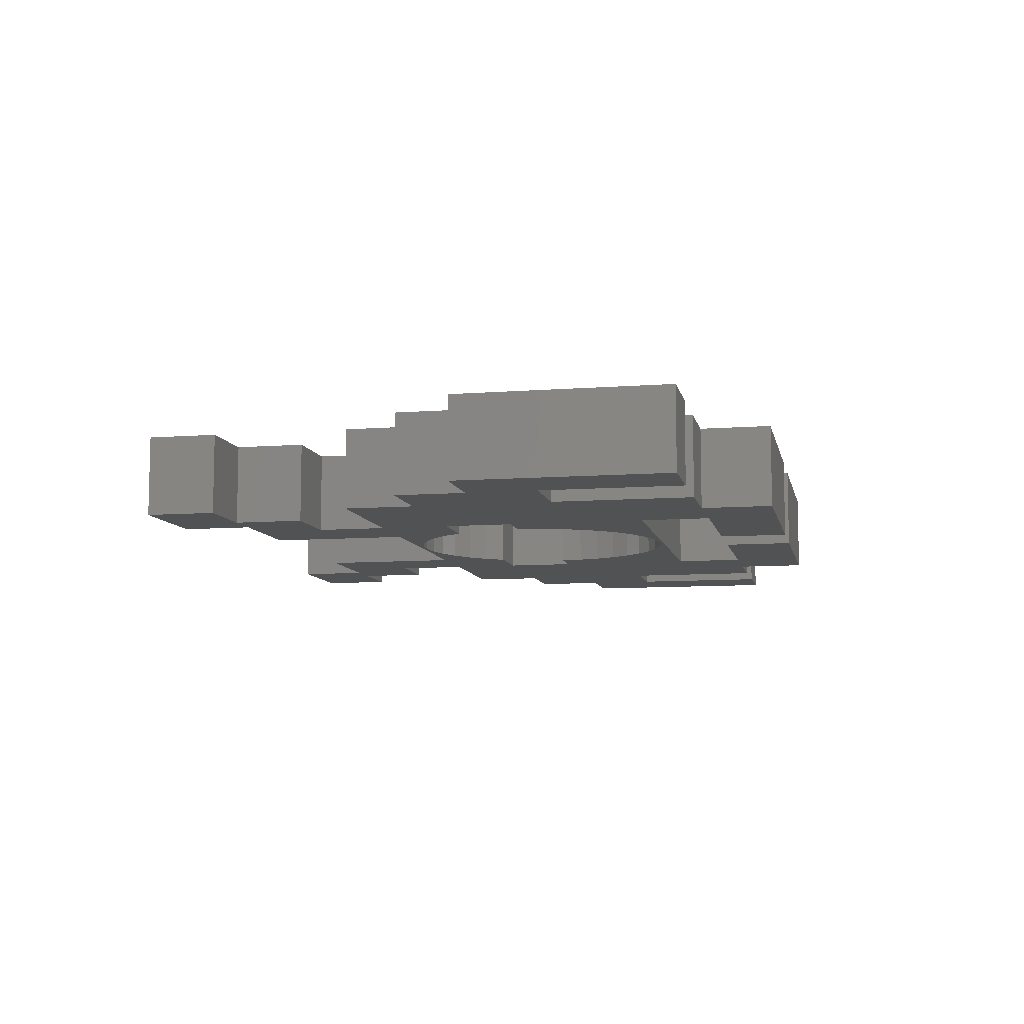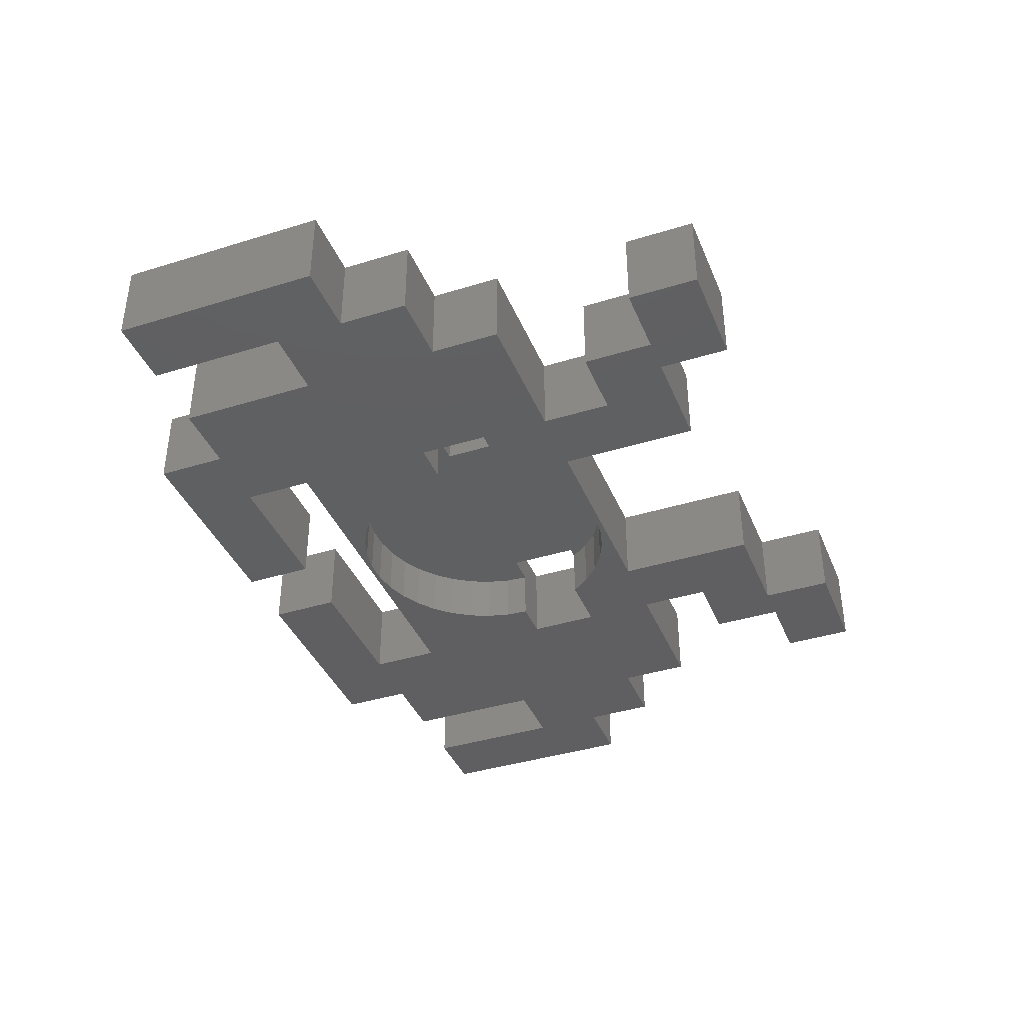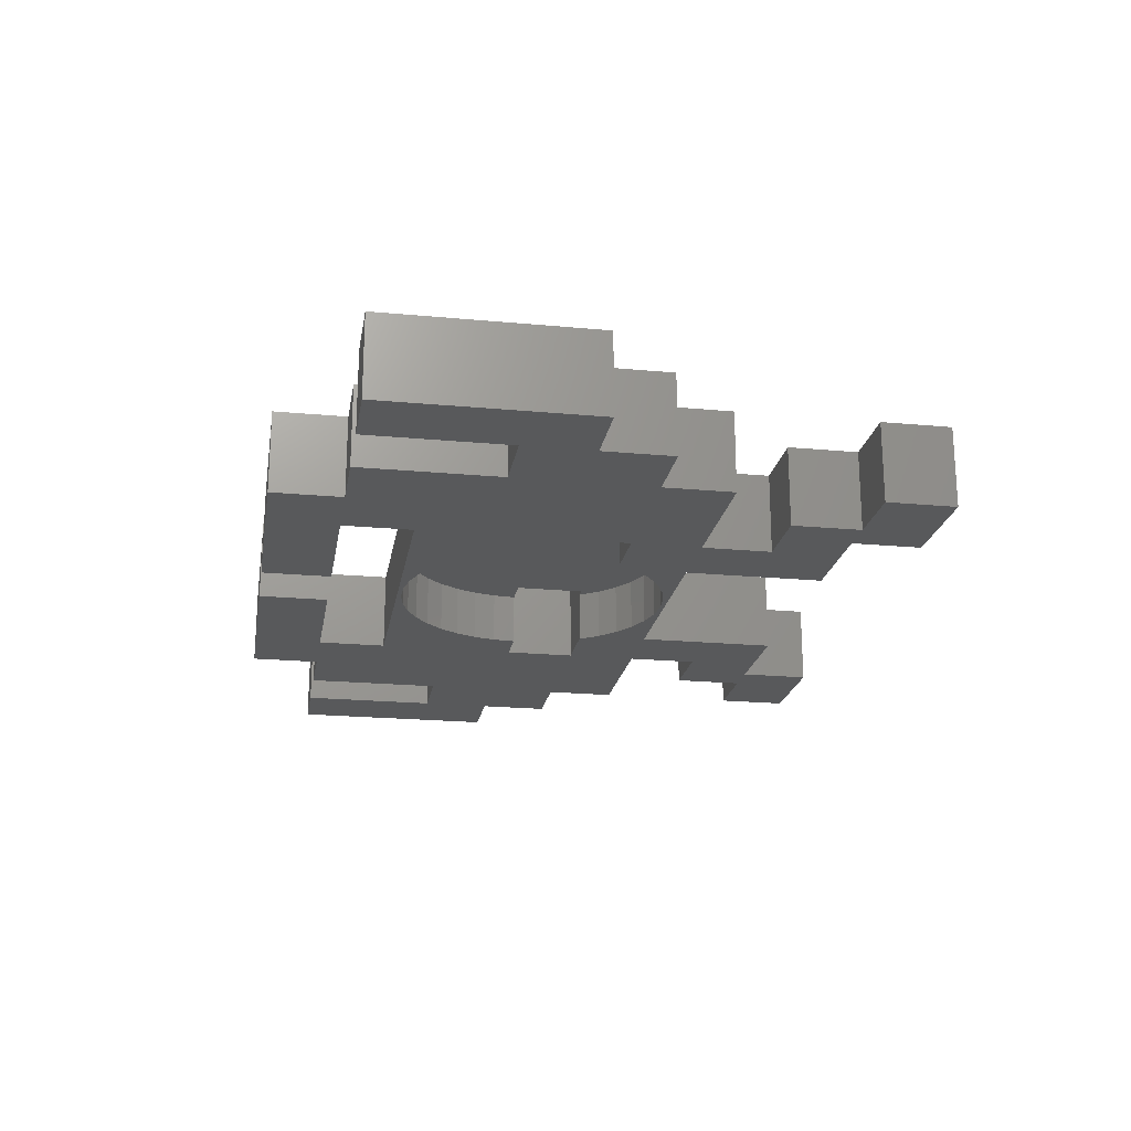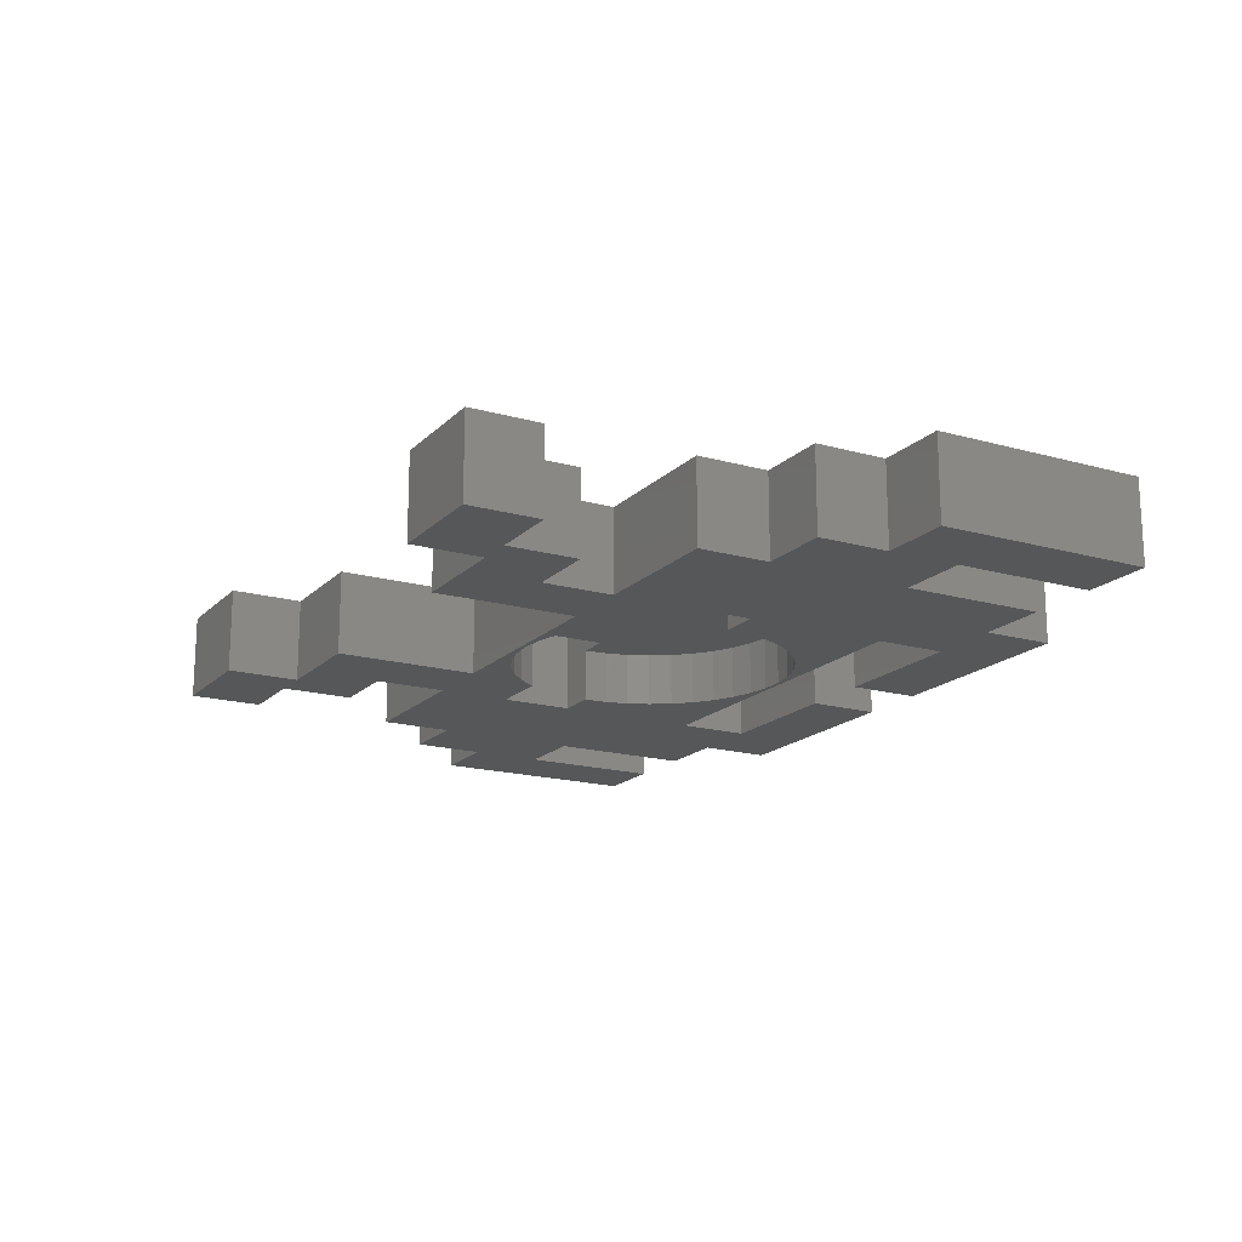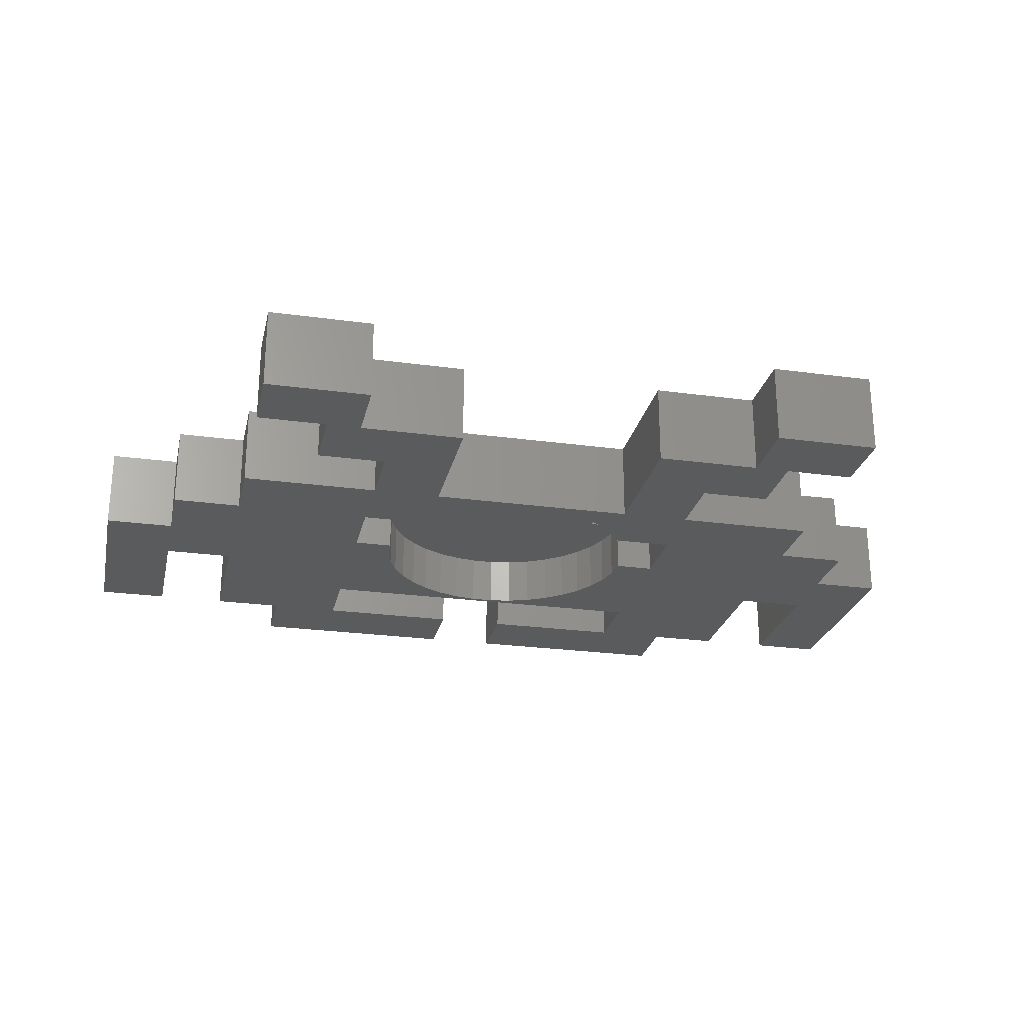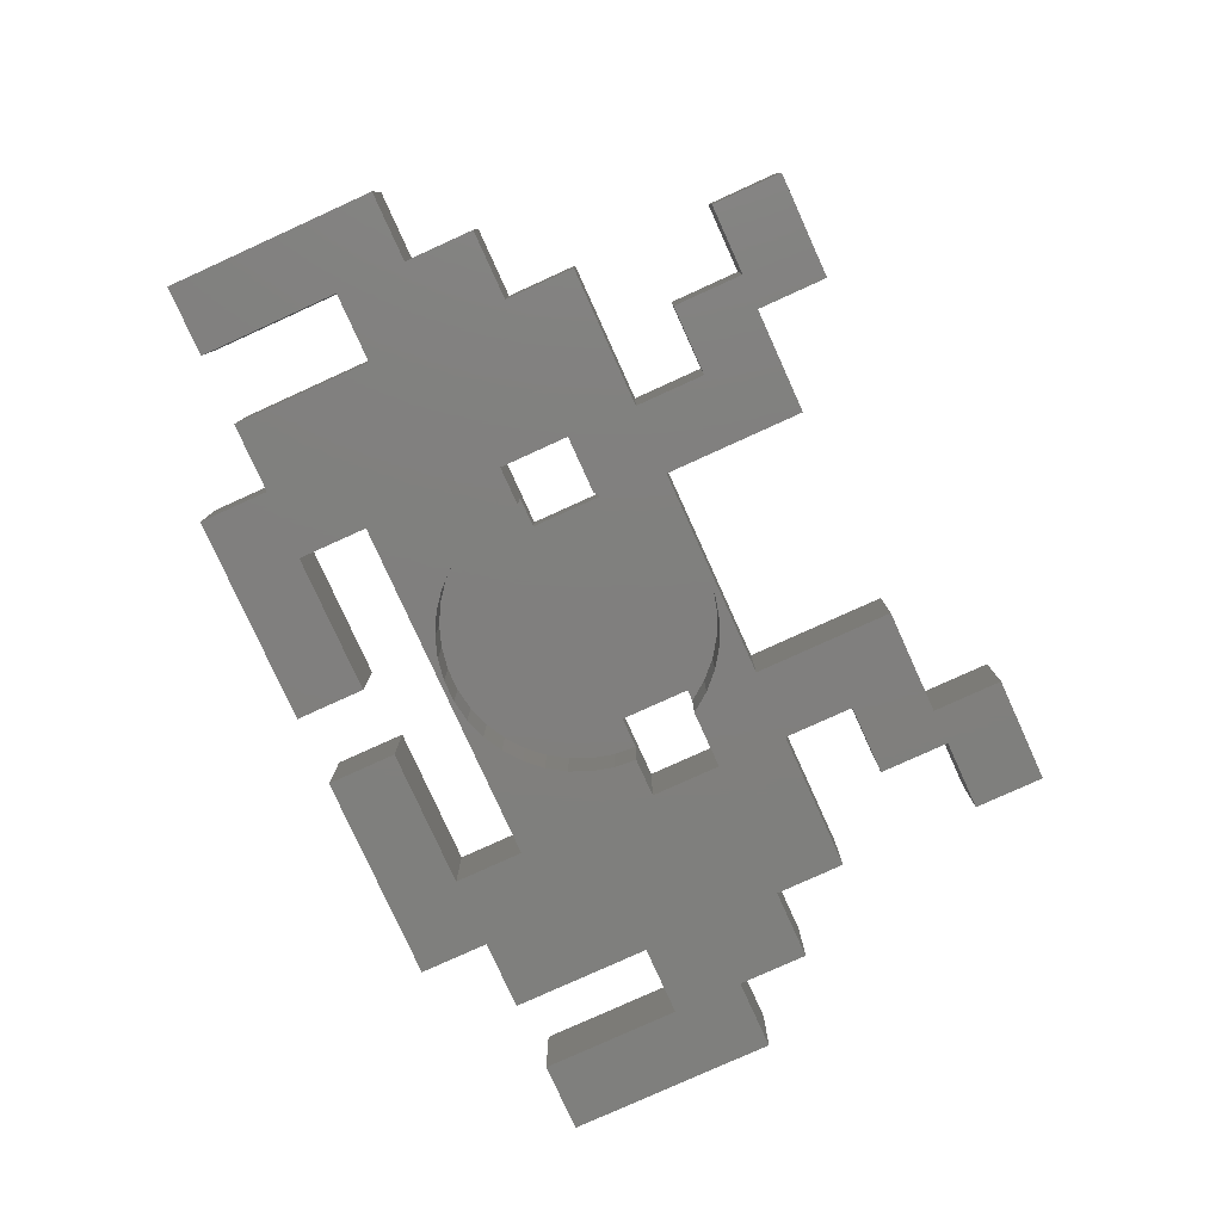
<metadata>
{"format":"stl","ext":"stl","renderer":"f3d","projection":"perspective","resolution":1024,"background":"white","views":[{"elev":-8.7,"azim":-78.2,"up":"+Z"},{"elev":-39.3,"azim":111.1,"up":"+Z"},{"elev":-20.8,"azim":80.5,"up":"+Z"},{"elev":-17.4,"azim":-119.2,"up":"+Z"},{"elev":-25.3,"azim":167.6,"up":"+Z"},{"elev":-79.5,"azim":114.4,"up":"+Z"}]}
</metadata>
<code>
# stl→obj: 186 verts, 376 faces
v -7.071 -11.1 0.9894
v -7.071 -11.1 2.973
v -7.071 -6.378 0.9894
v -7.071 -6.378 2.973
v 7.103 -6.378 0.9894
v 7.103 -6.378 2.973
v 7.103 -11.1 0.9894
v 7.103 -11.1 2.973
v 2.378 -25.28 2.973
v 2.378 -30 2.973
v 11.83 -25.28 2.973
v 16.55 -30 2.973
v 11.83 -20.55 2.973
v 16.55 -25.28 2.973
v 7.103 -1.654 2.973
v 11.83 -1.654 2.973
v 7.103 7.795 2.973
v 11.83 3.071 2.973
v 14.19 7.795 2.973
v 16.55 3.071 2.973
v 14.19 12.52 2.973
v 16.55 7.795 2.973
v 21.28 12.52 2.973
v 21.28 7.795 2.973
v 26 -6.378 2.973
v 21.28 -6.378 2.973
v 26 -11.1 2.973
v 21.28 -15.83 2.973
v 30.72 -11.1 2.973
v 26 -15.83 2.973
v 30.72 -25.28 2.973
v 26 -25.28 2.973
v 21.28 -25.28 2.973
v 11.83 -11.1 2.973
v 11.83 -6.378 2.973
v 21.28 -1.654 2.973
v -7.071 -1.654 2.973
v -16.52 7.795 2.973
v -16.52 3.071 2.973
v -11.79 3.071 2.973
v -21.24 12.52 2.973
v -21.24 7.795 2.973
v -14.16 12.52 2.973
v -14.16 7.795 2.973
v -7.071 7.795 2.973
v -11.79 -1.654 2.973
v -11.79 -6.378 2.973
v -16.52 -25.28 2.973
v -16.52 -30 2.973
v -11.79 -25.28 2.973
v -2.346 -30 2.973
v -2.346 -25.28 2.973
v -30.69 -25.28 2.973
v -25.97 -25.28 2.973
v -30.69 -11.1 2.973
v -25.97 -15.83 2.973
v -25.97 -11.1 2.973
v -21.24 -15.83 2.973
v -25.97 -6.378 2.973
v -21.24 -6.378 2.973
v -21.24 -25.28 2.973
v -11.79 -20.55 2.973
v -21.24 -1.654 2.973
v -11.79 -11.1 2.973
v 7.882 -6.378 -2.483
v 6.96 -5.104 -2.483
v 7.103 -1.654 -2.483
v 5.833 -4.006 -2.483
v 4.535 -3.117 -2.483
v 3.105 -2.462 -2.483
v 16.55 7.795 -2.483
v 16.55 3.071 -2.483
v 11.83 3.071 -2.483
v 9.067 -12.61 -2.483
v 9.192 -11.1 -2.483
v 11.83 -11.1 -2.483
v -2.346 -25.28 -2.483
v -2.346 -30 -2.483
v -11.79 -25.28 -2.483
v -16.52 -30 -2.483
v -11.79 -20.55 -2.483
v 11.83 -1.654 -2.483
v 21.28 -1.654 -2.483
v 21.28 -6.378 -2.483
v 21.28 12.52 -2.483
v 21.28 7.795 -2.483
v 14.19 12.52 -2.483
v 14.19 7.795 -2.483
v 7.103 7.795 -2.483
v 11.83 -6.378 -2.483
v 21.28 -15.83 -2.483
v 21.28 -25.28 -2.483
v 16.55 -25.28 -2.483
v 30.72 -25.28 -2.483
v 26 -25.28 -2.483
v 30.72 -11.1 -2.483
v 26 -15.83 -2.483
v 26 -11.1 -2.483
v 26 -6.378 -2.483
v -16.52 -25.28 -2.483
v -21.24 -25.28 -2.483
v -21.24 -15.83 -2.483
v -11.79 -11.1 -2.483
v -21.24 -6.378 -2.483
v -11.79 -6.378 -2.483
v -21.24 -1.654 -2.483
v -7.85 -6.378 -2.483
v -7.071 -1.654 -2.483
v -11.79 -1.654 -2.483
v -11.79 3.071 -2.483
v 1.583 -2.061 -2.483
v 0.01597 -1.926 -2.483
v -1.551 -2.061 -2.483
v 11.83 -20.55 -2.483
v 8.086 -15.47 -2.483
v 8.695 -14.08 -2.483
v -21.24 7.795 -2.483
v -21.24 12.52 -2.483
v -16.52 7.795 -2.483
v -14.16 12.52 -2.483
v -16.52 3.071 -2.483
v -14.16 7.795 -2.483
v -7.071 7.795 -2.483
v -25.97 -25.28 -2.483
v -30.69 -25.28 -2.483
v -25.97 -15.83 -2.483
v -30.69 -11.1 -2.483
v -25.97 -11.1 -2.483
v -5.003 -18.78 -2.483
v -3.67 -19.51 -2.483
v 2.378 -30 -2.483
v 2.378 -25.28 -2.483
v 16.55 -30 -2.483
v 11.83 -25.28 -2.483
v -9.16 -11.1 -2.483
v -9.035 -12.61 -2.483
v -8.663 -14.08 -2.483
v -6.199 -17.85 -2.483
v -7.225 -16.74 -2.483
v -8.054 -15.47 -2.483
v -6.928 -5.104 -2.483
v -5.801 -4.006 -2.483
v 2.269 -20 -2.483
v 3.702 -19.51 -2.483
v 5.035 -18.78 -2.483
v -3.073 -2.462 -2.483
v -4.503 -3.117 -2.483
v -25.97 -6.378 -2.483
v -2.237 -20 -2.483
v -0.7418 -20.25 -2.483
v 0.7737 -20.25 -2.483
v 6.231 -17.85 -2.483
v 7.257 -16.74 -2.483
v -7.85 -6.378 0.9894
v -9.16 -11.1 0.9894
v 7.882 -6.378 0.9894
v 9.192 -11.1 0.9894
v -6.928 -5.104 0.9894
v -5.801 -4.006 0.9894
v -4.503 -3.117 0.9894
v -3.073 -2.462 0.9894
v -1.551 -2.061 0.9894
v 0.01597 -1.926 0.9894
v 1.583 -2.061 0.9894
v 3.105 -2.462 0.9894
v 4.535 -3.117 0.9894
v 5.833 -4.006 0.9894
v 6.96 -5.104 0.9894
v 9.067 -12.61 0.9894
v 8.695 -14.08 0.9894
v 8.086 -15.47 0.9894
v 7.257 -16.74 0.9894
v 6.231 -17.85 0.9894
v 5.035 -18.78 0.9894
v 3.702 -19.51 0.9894
v 2.269 -20 0.9894
v 0.7737 -20.25 0.9894
v -0.7418 -20.25 0.9894
v -2.237 -20 0.9894
v -3.67 -19.51 0.9894
v -5.003 -18.78 0.9894
v -6.199 -17.85 0.9894
v -7.225 -16.74 0.9894
v -8.054 -15.47 0.9894
v -8.663 -14.08 0.9894
v -9.035 -12.61 0.9894
f 1 2 3
f 3 2 4
f 5 6 7
f 7 6 8
f 9 10 11
f 11 10 12
f 11 12 13
f 13 12 14
f 2 8 4
f 4 8 6
f 15 16 17
f 17 16 18
f 17 18 19
f 19 18 20
f 19 20 21
f 21 20 22
f 21 22 23
f 23 22 24
f 25 26 27
f 27 26 28
f 27 28 29
f 29 28 30
f 29 30 31
f 31 30 32
f 14 33 13
f 13 33 28
f 13 28 34
f 34 28 26
f 34 26 35
f 35 26 36
f 36 16 35
f 35 16 15
f 35 15 6
f 6 15 37
f 6 37 4
f 38 39 40
f 41 42 43
f 43 42 38
f 43 38 44
f 44 38 40
f 44 40 45
f 45 40 46
f 45 46 37
f 37 46 47
f 37 47 4
f 48 49 50
f 50 49 51
f 50 51 52
f 53 54 55
f 55 54 56
f 55 56 57
f 57 56 58
f 57 58 59
f 59 58 60
f 61 48 58
f 58 48 50
f 58 50 60
f 60 50 62
f 46 63 47
f 47 63 60
f 47 60 64
f 64 60 62
f 64 62 2
f 2 62 13
f 2 13 8
f 8 13 34
f 65 66 67
f 66 68 67
f 67 68 69
f 67 69 70
f 71 72 73
f 74 75 76
f 77 78 79
f 79 78 80
f 79 80 81
f 82 83 84
f 85 86 87
f 87 86 71
f 87 71 88
f 88 71 73
f 88 73 89
f 89 73 82
f 89 82 67
f 67 82 90
f 67 90 65
f 82 84 90
f 90 84 91
f 90 91 76
f 76 91 92
f 76 92 93
f 94 95 96
f 96 95 97
f 96 97 98
f 98 97 91
f 98 91 99
f 99 91 84
f 80 100 81
f 81 100 101
f 81 101 102
f 103 104 105
f 105 104 106
f 105 106 107
f 108 109 110
f 70 111 67
f 67 111 112
f 67 112 108
f 108 112 113
f 114 115 116
f 117 118 119
f 119 118 120
f 119 120 121
f 121 120 122
f 121 122 110
f 110 122 123
f 110 123 108
f 124 125 126
f 126 125 127
f 126 127 102
f 102 127 128
f 102 128 81
f 129 130 81
f 131 132 133
f 133 132 134
f 133 134 93
f 93 134 114
f 93 114 76
f 76 114 116
f 76 116 74
f 135 136 103
f 103 136 137
f 138 104 139
f 139 104 103
f 139 103 140
f 140 103 137
f 106 109 107
f 107 109 108
f 107 108 141
f 141 108 142
f 143 144 114
f 114 144 145
f 113 146 108
f 108 146 147
f 108 147 142
f 138 129 104
f 104 129 81
f 104 81 148
f 148 81 128
f 130 149 81
f 81 149 150
f 81 150 114
f 114 150 151
f 114 151 143
f 145 152 114
f 114 152 153
f 114 153 115
f 27 29 98
f 98 29 96
f 25 27 99
f 99 27 98
f 26 25 84
f 84 25 99
f 36 26 83
f 83 26 84
f 16 36 82
f 82 36 83
f 18 16 73
f 73 16 82
f 20 18 72
f 72 18 73
f 22 20 71
f 71 20 72
f 24 22 86
f 86 22 71
f 23 24 85
f 85 24 86
f 21 23 87
f 87 23 85
f 19 21 88
f 88 21 87
f 17 19 89
f 89 19 88
f 15 17 67
f 67 17 89
f 37 15 108
f 108 15 67
f 45 37 123
f 123 37 108
f 44 45 122
f 122 45 123
f 43 44 120
f 120 44 122
f 41 43 118
f 118 43 120
f 42 41 117
f 117 41 118
f 38 42 119
f 119 42 117
f 39 38 121
f 121 38 119
f 40 39 110
f 110 39 121
f 46 40 109
f 109 40 110
f 63 46 106
f 106 46 109
f 60 63 104
f 104 63 106
f 59 60 148
f 148 60 104
f 57 59 128
f 128 59 148
f 55 57 127
f 127 57 128
f 53 55 125
f 125 55 127
f 54 53 124
f 124 53 125
f 56 54 126
f 126 54 124
f 58 56 102
f 102 56 126
f 61 58 101
f 101 58 102
f 48 61 100
f 100 61 101
f 49 48 80
f 80 48 100
f 51 49 78
f 78 49 80
f 52 51 77
f 77 51 78
f 50 52 79
f 79 52 77
f 62 50 81
f 81 50 79
f 13 62 114
f 114 62 81
f 11 13 134
f 134 13 114
f 9 11 132
f 132 11 134
f 10 9 131
f 131 9 132
f 12 10 133
f 133 10 131
f 14 12 93
f 93 12 133
f 33 14 92
f 92 14 93
f 28 33 91
f 91 33 92
f 30 28 97
f 97 28 91
f 32 30 95
f 95 30 97
f 31 32 94
f 94 32 95
f 29 31 96
f 96 31 94
f 3 4 154
f 154 4 47
f 154 47 107
f 107 47 105
f 47 64 105
f 105 64 103
f 135 103 155
f 155 103 64
f 155 64 1
f 1 64 2
f 34 35 76
f 76 35 90
f 65 90 156
f 156 90 35
f 156 35 5
f 5 35 6
f 7 8 157
f 157 8 34
f 157 34 75
f 75 34 76
f 154 107 141
f 154 141 158
f 158 141 142
f 158 142 159
f 159 142 147
f 159 147 160
f 160 147 146
f 160 146 161
f 161 146 113
f 161 113 162
f 162 113 112
f 162 112 163
f 163 112 111
f 163 111 164
f 164 111 70
f 164 70 165
f 165 70 69
f 165 69 166
f 166 69 68
f 166 68 167
f 167 68 66
f 167 66 168
f 168 66 65
f 168 65 156
f 157 75 74
f 157 74 169
f 169 74 116
f 169 116 170
f 170 116 115
f 170 115 171
f 171 115 153
f 171 153 172
f 172 153 152
f 172 152 173
f 173 152 145
f 173 145 174
f 174 145 144
f 174 144 175
f 175 144 143
f 175 143 176
f 176 143 151
f 176 151 177
f 177 151 150
f 177 150 178
f 178 150 149
f 178 149 179
f 179 149 130
f 179 130 180
f 180 130 129
f 180 129 181
f 181 129 138
f 181 138 182
f 182 138 139
f 182 139 183
f 183 139 140
f 183 140 184
f 184 140 137
f 184 137 185
f 185 137 136
f 185 136 186
f 186 136 135
f 186 135 155
f 168 156 5
f 186 155 1
f 167 168 166
f 166 168 5
f 166 5 165
f 165 5 7
f 157 169 7
f 7 169 170
f 179 180 1
f 1 180 181
f 1 181 182
f 154 158 3
f 3 158 159
f 185 186 184
f 184 186 1
f 184 1 183
f 183 1 182
f 164 165 179
f 179 165 7
f 179 7 178
f 178 7 170
f 178 170 177
f 177 170 171
f 177 171 176
f 176 171 172
f 176 172 175
f 175 172 173
f 175 173 174
f 164 179 163
f 163 179 1
f 163 1 162
f 162 1 3
f 162 3 161
f 161 3 159
f 161 159 160

</code>
